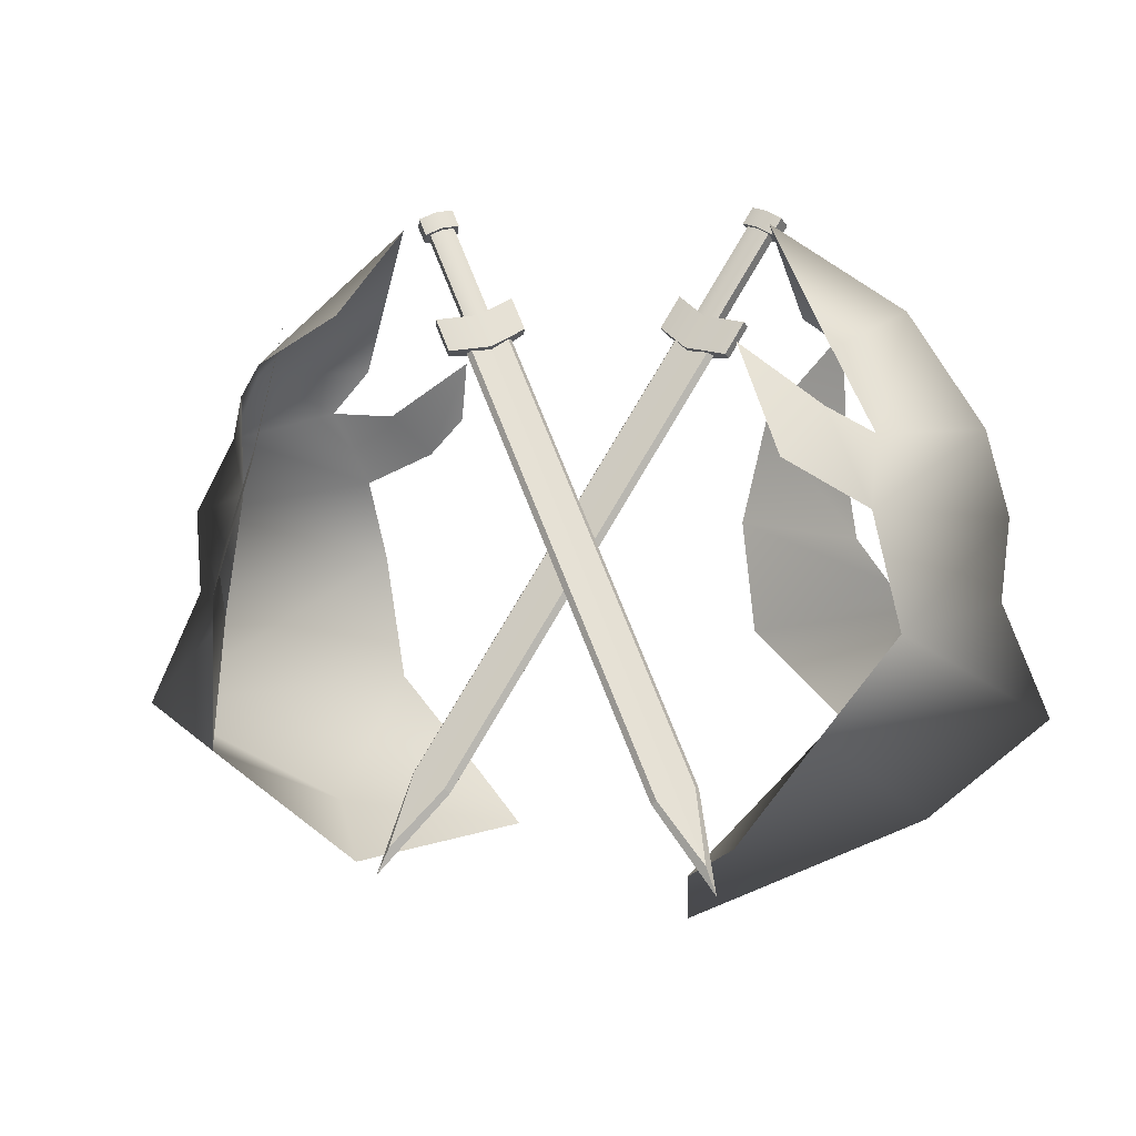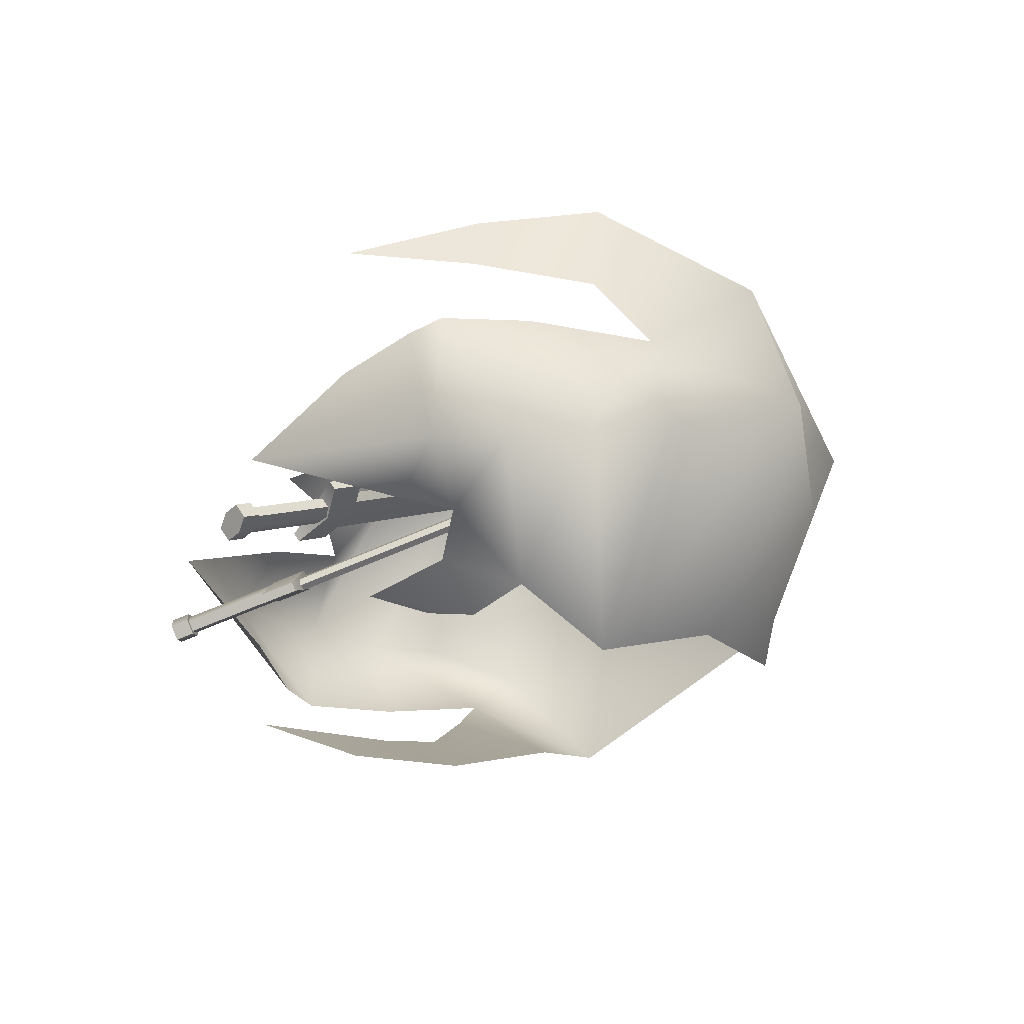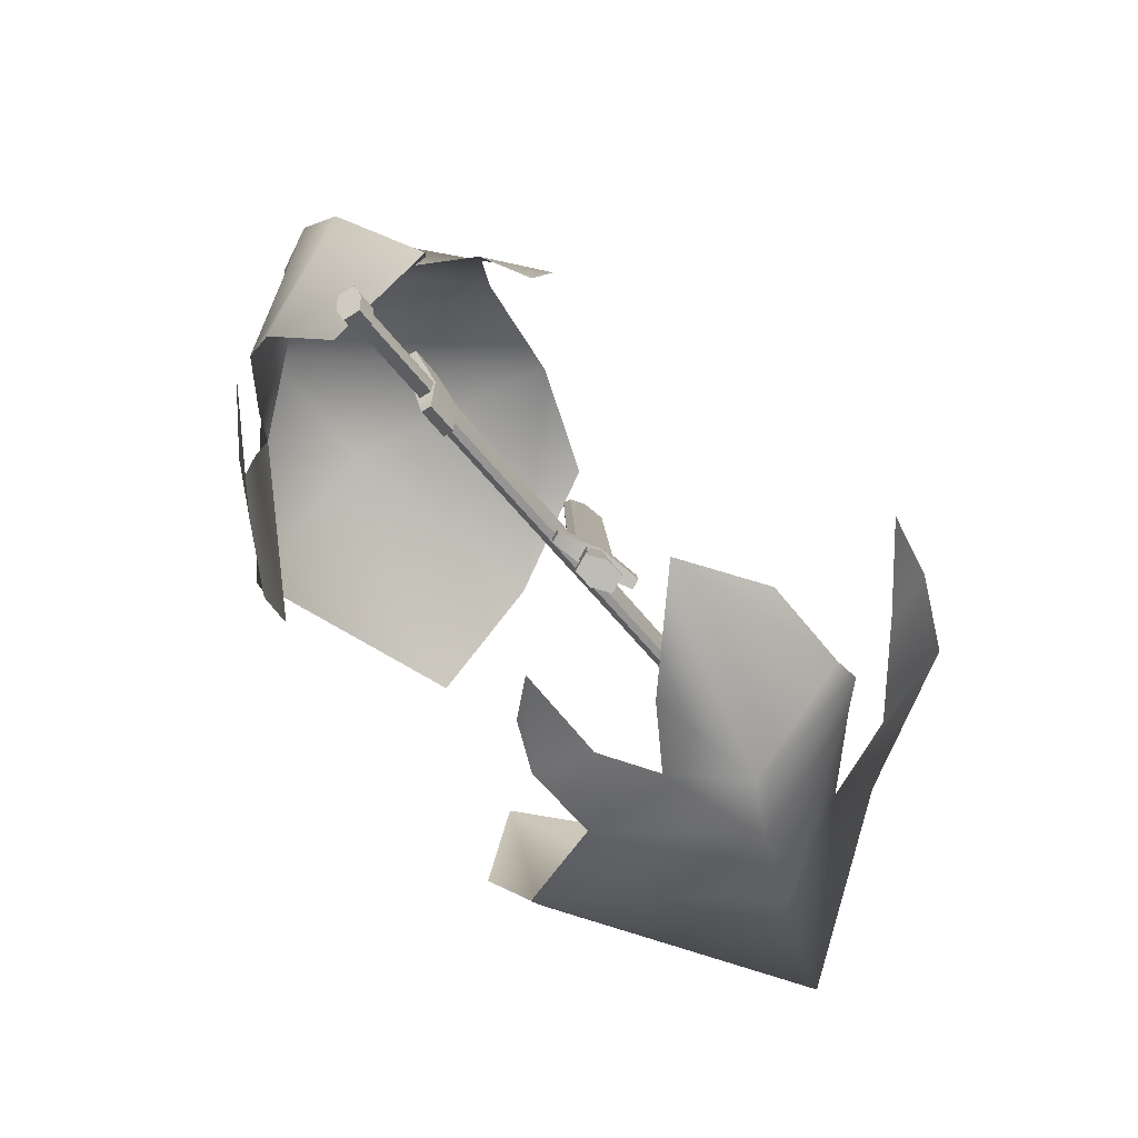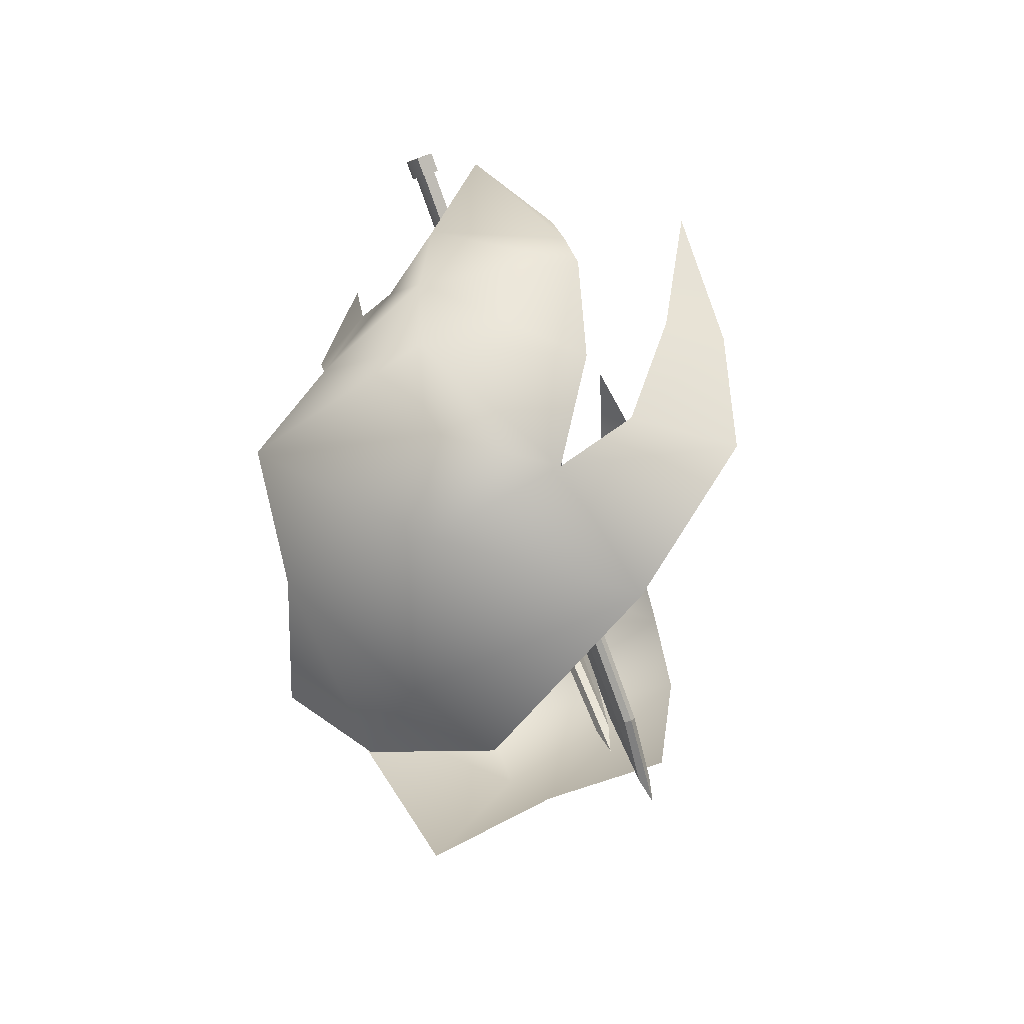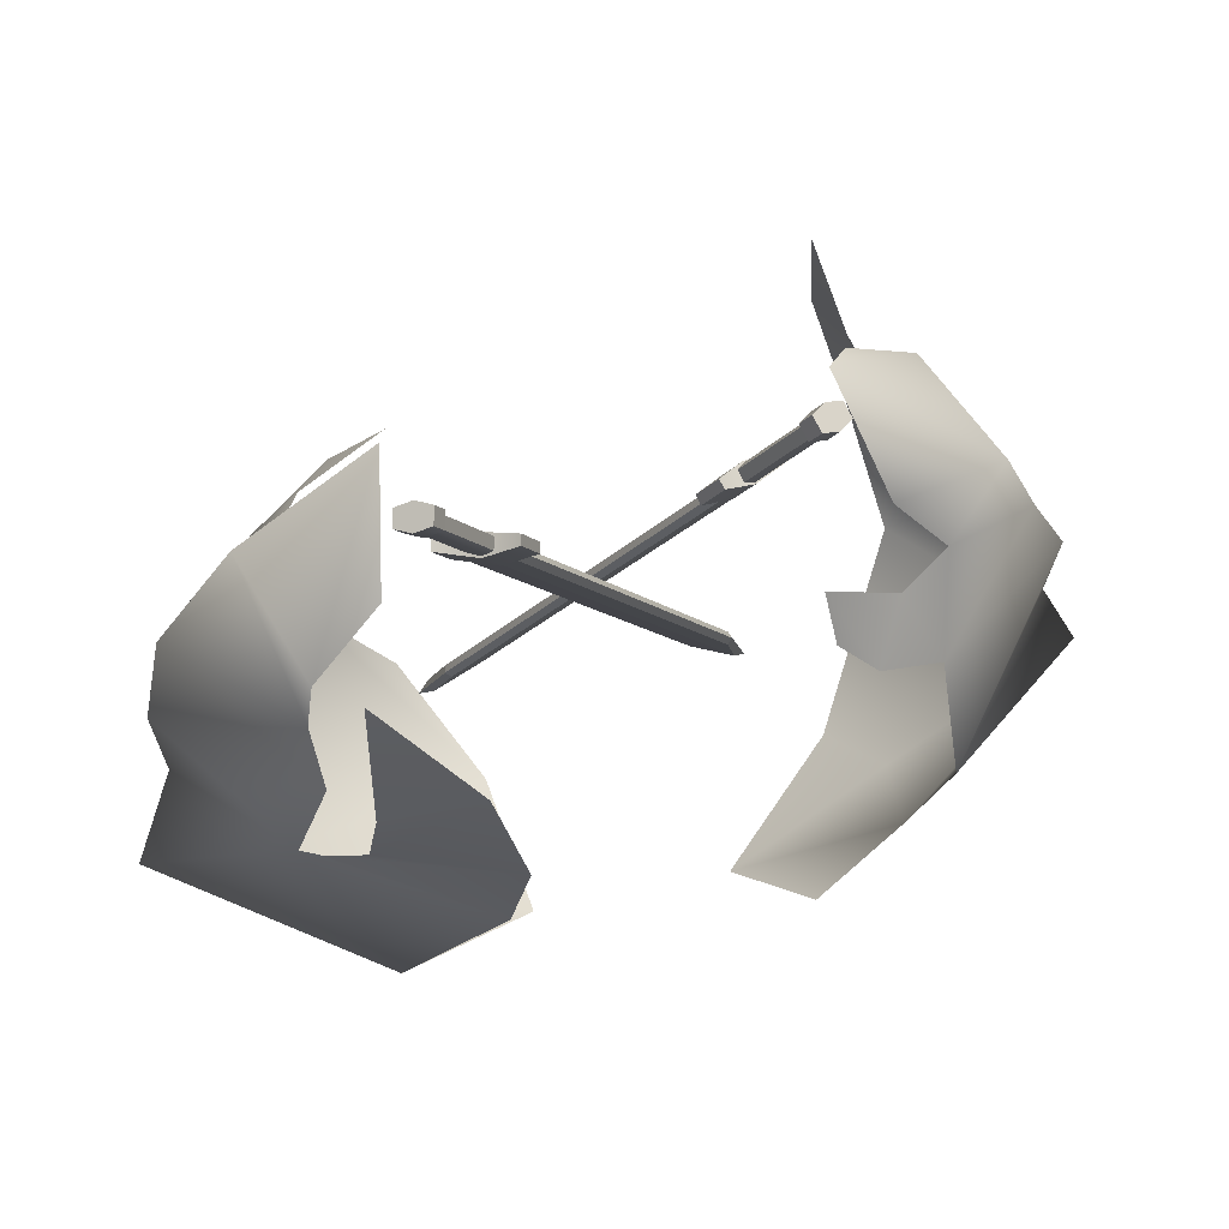
<metadata>
{"format":"obj","ext":"obj","renderer":"f3d","projection":"perspective","resolution":1024,"background":"white","views":[{"elev":2.8,"azim":20.9,"up":"+Y"},{"elev":-10.5,"azim":-108.1,"up":"+Z"},{"elev":63.8,"azim":-117.8,"up":"+Y"},{"elev":-15.4,"azim":-76.2,"up":"+Y"},{"elev":56.2,"azim":175.3,"up":"+Y"}]}
</metadata>
<code>
g default
v 0.5597 0.8111 0.3425
v 0.6671 0.7708 0.3715
v 0.5821 0.8572 0.3235
v 0.6895 0.8169 0.3524
v 0.5834 0.851 0.3101
v 0.6908 0.8107 0.3391
v 0.561 0.805 0.3292
v 0.6684 0.7647 0.3581
v 0.6313 0.8137 0.3223
v 0.6089 0.7677 0.3414
v 0.6061 0.7811 0.3705
v 0.6285 0.8271 0.3514
v 0.2842 0.1795 0.6091
v 0.3366 0.1599 0.6232
v 0.5874 0.7961 0.3509
v 0.6398 0.7764 0.365
v 0.5891 0.7882 0.3338
v 0.6414 0.7686 0.3479
v 0.2859 0.1716 0.5921
v 0.3382 0.152 0.6062
v 0.6097 0.7797 0.3598
v 0.2661 0.07863 0.6539
v 0.2677 0.07077 0.6368
v 0.6113 0.7718 0.3427
v 0.6466 0.7703 0.358
v 0.3433 0.1537 0.6163
v 0.2496 0.03913 0.66
v 0.2791 0.1778 0.599
v 0.5823 0.7944 0.3407
v 0.6128 0.832 0.3396
v 0.6467 0.8192 0.3487
v 0.6828 0.9755 0.2802
v 0.7167 0.9628 0.2893
v 0.6843 0.9682 0.2644
v 0.7182 0.9555 0.2735
v 0.6143 0.8247 0.3238
v 0.6482 0.812 0.3329
v 0.7017 0.9598 0.2644
v 0.6297 0.8119 0.3256
v 0.6272 0.8234 0.3505
v 0.6993 0.9713 0.2893
v 0.6679 0.9633 0.2882
v 0.7153 0.9455 0.301
v 0.6795 0.9872 0.2783
v 0.7269 0.9694 0.2911
v 0.6816 0.977 0.2562
v 0.7291 0.9592 0.269
v 0.67 0.9532 0.2661
v 0.7174 0.9354 0.2789
v 0.706 0.9652 0.2562
v 0.6943 0.9413 0.2661
v 0.691 0.9574 0.301
v 0.7026 0.9813 0.2911
v 0.5617 0.811 0.3414
v 0.6663 0.7718 0.3696
v 0.5827 0.855 0.3232
v 0.6879 0.8155 0.3516
v 0.5838 0.8498 0.312
v 0.689 0.8103 0.3404
v 0.5628 0.8059 0.3303
v 0.6674 0.7667 0.3585
v 0.6306 0.8133 0.3245
v 0.6094 0.7697 0.3422
v 0.6069 0.7818 0.3685
v 0.6281 0.8252 0.3503
v 0.2854 0.1784 0.6075
v 0.3358 0.1595 0.6211
v 0.5886 0.7949 0.3493
v 0.639 0.776 0.3629
v 0.5899 0.7887 0.3359
v 0.6403 0.7698 0.3495
v 0.2867 0.1722 0.5941
v 0.3371 0.1533 0.6077
v 0.6099 0.7787 0.3577
v 0.2665 0.07816 0.6517
v 0.2677 0.07215 0.6386
v 0.6111 0.7728 0.3448
v 0.6445 0.7711 0.3575
v 0.3414 0.1547 0.6157
v 0.2505 0.04105 0.6592
v 0.2812 0.1773 0.5995
v 0.5844 0.7936 0.3413
v 0.6148 0.8321 0.3384
v 0.646 0.8204 0.3469
v 0.6837 0.9734 0.28
v 0.7149 0.9617 0.2884
v 0.685 0.9671 0.2663
v 0.7163 0.9553 0.2747
v 0.6161 0.8258 0.3247
v 0.6474 0.8141 0.3331
v 0.701 0.9592 0.2665
v 0.6301 0.8139 0.3266
v 0.628 0.8239 0.3484
v 0.6989 0.9693 0.2883
v 0.6698 0.9635 0.2871
v 0.7146 0.9467 0.2991
v 0.6803 0.9851 0.2781
v 0.7252 0.9683 0.2902
v 0.6823 0.9759 0.2581
v 0.7271 0.9591 0.2702
v 0.6718 0.9543 0.267
v 0.7166 0.9375 0.2791
v 0.7052 0.9646 0.2583
v 0.6948 0.9433 0.2671
v 0.6917 0.9579 0.2989
v 0.7021 0.9793 0.2901
v 0.2759 0.7771 0.4639
v 0.368 0.8101 0.3974
v 0.2501 0.8235 0.4512
v 0.3422 0.8566 0.3847
v 0.244 0.817 0.4395
v 0.3361 0.85 0.3729
v 0.2698 0.7705 0.4522
v 0.3619 0.8035 0.3857
v 0.294 0.8159 0.4031
v 0.3199 0.7695 0.4158
v 0.3331 0.7838 0.4413
v 0.3073 0.8303 0.4286
v 0.6493 0.159 0.6203
v 0.6942 0.1751 0.5879
v 0.3026 0.782 0.4458
v 0.3475 0.7981 0.4134
v 0.2948 0.7736 0.4308
v 0.3397 0.7897 0.3984
v 0.6415 0.1506 0.6053
v 0.6864 0.1667 0.5729
v 0.3277 0.7829 0.4313
v 0.7228 0.07522 0.6292
v 0.715 0.06679 0.6142
v 0.3199 0.7744 0.4164
v 0.3487 0.7957 0.4022
v 0.6954 0.1727 0.5767
v 0.7389 0.03512 0.6316
v 0.6403 0.153 0.6165
v 0.2936 0.776 0.442
v 0.2888 0.8233 0.4329
v 0.3179 0.8337 0.4119
v 0.2083 0.9681 0.3932
v 0.2374 0.9786 0.3722
v 0.2011 0.9604 0.3793
v 0.2302 0.9708 0.3583
v 0.2816 0.8155 0.4191
v 0.3107 0.8259 0.3981
v 0.2136 0.9633 0.3648
v 0.2965 0.8141 0.4057
v 0.3079 0.8264 0.4276
v 0.225 0.9756 0.3867
v 0.213 0.9513 0.4046
v 0.2537 0.9659 0.3752
v 0.1996 0.9754 0.398
v 0.2403 0.99 0.3686
v 0.1896 0.9645 0.3787
v 0.2303 0.9791 0.3492
v 0.203 0.9404 0.3852
v 0.2437 0.955 0.3558
v 0.207 0.9686 0.3583
v 0.2204 0.9445 0.3649
v 0.2363 0.9618 0.3955
v 0.2229 0.9859 0.3889
v 0.2761 0.778 0.4618
v 0.3658 0.8101 0.397
v 0.2512 0.8221 0.4499
v 0.3415 0.8544 0.3847
v 0.2461 0.8165 0.4401
v 0.3364 0.8489 0.3749
v 0.271 0.7725 0.4521
v 0.3607 0.8046 0.3873
v 0.2954 0.8156 0.4048
v 0.3197 0.7716 0.4166
v 0.3317 0.7846 0.4396
v 0.3072 0.8283 0.4274
v 0.6492 0.1585 0.6181
v 0.6925 0.174 0.5868
v 0.3026 0.7814 0.4436
v 0.3458 0.7969 0.4124
v 0.2964 0.7748 0.4318
v 0.3397 0.7903 0.4006
v 0.6431 0.1519 0.6063
v 0.6864 0.1674 0.5751
v 0.3268 0.7818 0.4295
v 0.7216 0.07468 0.6273
v 0.7157 0.06824 0.6159
v 0.3209 0.7755 0.4182
v 0.3469 0.7951 0.4035
v 0.6935 0.1723 0.5779
v 0.7378 0.03706 0.631
v 0.6419 0.1538 0.6152
v 0.2953 0.7766 0.4407
v 0.2888 0.8244 0.4309
v 0.3156 0.834 0.4115
v 0.2097 0.9669 0.3918
v 0.2365 0.9765 0.3724
v 0.2034 0.9601 0.3797
v 0.2302 0.9697 0.3604
v 0.2826 0.8176 0.4188
v 0.3094 0.8272 0.3995
v 0.215 0.9628 0.3665
v 0.2965 0.8161 0.4067
v 0.3065 0.8269 0.4259
v 0.225 0.9736 0.3857
v 0.2131 0.9524 0.4026
v 0.2515 0.9661 0.3748
v 0.201 0.9741 0.3966
v 0.2394 0.9879 0.3688
v 0.1918 0.9642 0.379
v 0.2302 0.978 0.3513
v 0.2039 0.9425 0.385
v 0.2423 0.9562 0.3572
v 0.2084 0.9681 0.36
v 0.2204 0.9466 0.3659
v 0.2349 0.9623 0.3938
v 0.2229 0.9838 0.3879
v 0.5913 -0.06144 0.3057
v 0.774 0.2151 0.08375
v 0.8904 0.3959 0.1784
v 0.8396 0.5699 0.1621
v 0.8496 0.709 0.1695
v 0.8405 0.7543 0.1961
v 0.7512 0.8243 0.2608
v 0.6478 0.03263 0.4785
v 0.9576 0.1111 0.3386
v 1.116 0.251 0.2563
v 1.054 0.4186 0.2985
v 1.065 0.5391 0.3039
v 1.037 0.6628 0.3351
v 0.9264 0.8274 0.3476
v 0.7397 0.9523 0.3987
v 0.7667 0.1031 0.6427
v 0.882 0.2552 0.6412
v 0.9812 0.3929 0.5985
v 0.9321 0.5552 0.5643
v 0.9087 0.6565 0.4491
v 0.843 0.7736 0.4405
v 0.6255 0.3515 0.0802
v 0.8548 0.4346 0.1462
v 0.6398 0.6796 0.06797
v 0.7797 0.5828 0.1047
v 0.7764 0.8093 0.128
v 0.7945 0.4983 0.1076
v 0.5967 0.5191 0.05176
v 0.8236 0.6252 0.6279
v 0.8568 0.6937 0.5275
v 0.7395 0.7804 0.5519
v 0.5913 -0.06144 0.3057
v 0.774 0.2151 0.08375
v 0.8904 0.3959 0.1784
v 0.8396 0.5699 0.1621
v 0.8496 0.709 0.1695
v 0.8405 0.7543 0.1961
v 0.7512 0.8243 0.2608
v 0.6478 0.03263 0.4785
v 0.9576 0.1111 0.3386
v 1.116 0.251 0.2563
v 1.054 0.4186 0.2985
v 1.065 0.5391 0.3039
v 1.037 0.6628 0.3351
v 0.9264 0.8274 0.3476
v 0.7397 0.9523 0.3987
v 0.7667 0.1031 0.6427
v 0.882 0.2552 0.6412
v 0.9812 0.3929 0.5985
v 0.9321 0.5552 0.5643
v 0.9087 0.6565 0.4491
v 0.843 0.7736 0.4405
v 0.6255 0.3515 0.0802
v 0.8548 0.4346 0.1462
v 0.6398 0.6796 0.06797
v 0.7797 0.5828 0.1047
v 0.7764 0.8093 0.128
v 0.7945 0.4983 0.1076
v 0.5967 0.5191 0.05176
v 0.8236 0.6252 0.6279
v 0.8568 0.6937 0.5275
v 0.7395 0.7804 0.5519
v 0.1477 0.02927 0.5141
v 0.03939 0.2151 0.7476
v 0.004732 0.3959 0.6436
v 0.04993 0.5699 0.6721
v 0.04211 0.709 0.6624
v 0.05754 0.7543 0.6389
v 0.1601 0.8243 0.5983
v 0.3119 0.06244 0.2813
v 0.0741 0.1035 0.4126
v -0.1944 0.251 0.5122
v -0.1236 0.4186 0.4868
v -0.1331 0.5391 0.4787
v -0.07891 0.6491 0.4629
v -0.03348 0.7443 0.4673
v 0.2055 0.9523 0.4677
v 0.2046 0.1302 0.191
v 0.09133 0.2758 0.2205
v 0.04528 0.4611 0.1852
v 0.0592 0.581 0.2788
v 0.04863 0.6881 0.3807
v 0.1196 0.7497 0.4076
v 0.149 0.6258 0.2435
v 0.1168 0.6841 0.3182
v 0.2229 0.7649 0.2746
v 0.2052 0.6797 0.2508
v 0.1113 0.4394 0.8732
v 0.04456 0.4712 0.736
v 0.1594 0.6179 0.8516
v 0.1219 0.6357 0.7745
v 0.179 0.815 0.7905
v 0.1477 0.02927 0.5141
v 0.03939 0.2151 0.7476
v 0.004732 0.3959 0.6436
v 0.04993 0.5699 0.6721
v 0.04211 0.709 0.6624
v 0.05754 0.7543 0.6389
v 0.1601 0.8243 0.5983
v 0.3119 0.06244 0.2813
v 0.0741 0.1035 0.4126
v -0.1944 0.251 0.5122
v -0.1236 0.4186 0.4868
v -0.1331 0.5391 0.4787
v -0.07891 0.6491 0.4629
v -0.03348 0.7443 0.4673
v 0.2055 0.9523 0.4677
v 0.2046 0.1302 0.191
v 0.09133 0.2758 0.2205
v 0.04528 0.4611 0.1852
v 0.0592 0.581 0.2788
v 0.04863 0.6881 0.3807
v 0.1196 0.7497 0.4076
v 0.149 0.6258 0.2435
v 0.1168 0.6841 0.3182
v 0.2229 0.7649 0.2746
v 0.2052 0.6797 0.2508
v 0.1113 0.4394 0.8732
v 0.04456 0.4712 0.736
v 0.1594 0.6179 0.8516
v 0.1219 0.6357 0.7745
v 0.179 0.815 0.7905
g soul2
f 1 11 12 3
f 3 12 9 5
f 5 9 10 7
f 7 10 11 1
f 2 8 6 4
f 7 1 3 5
f 9 6 8 10
f 11 10 8 2
f 12 11 2 4
f 9 12 4 6
f 22 14 16 21
f 24 18 20 23
f 23 20 26 27
f 26 20 18 25
f 19 28 29 17
f 13 22 21 15
f 19 23 27 28
f 17 24 23 19
f 14 26 25 16
f 27 26 14 22
f 28 27 22 13
f 29 28 13 15
f 30 40 41 32
f 32 41 38 34
f 34 38 39 36
f 36 39 40 30
f 31 37 35 33
f 36 30 32 34
f 38 35 37 39
f 40 39 37 31
f 41 40 31 33
f 38 41 33 35
f 42 52 53 44
f 44 53 50 46
f 46 50 51 48
f 48 51 52 42
f 43 49 47 45
f 48 42 44 46
f 50 47 49 51
f 52 51 49 43
f 53 52 43 45
f 50 53 45 47
f 54 56 65 64
f 56 58 62 65
f 58 60 63 62
f 60 54 64 63
f 55 57 59 61
f 60 58 56 54
f 62 63 61 59
f 64 55 61 63
f 65 57 55 64
f 62 59 57 65
f 75 74 69 67
f 77 76 73 71
f 76 80 79 73
f 79 78 71 73
f 72 70 82 81
f 66 68 74 75
f 72 81 80 76
f 70 72 76 77
f 67 69 78 79
f 80 75 67 79
f 81 66 75 80
f 82 68 66 81
f 83 85 94 93
f 85 87 91 94
f 87 89 92 91
f 89 83 93 92
f 84 86 88 90
f 89 87 85 83
f 91 92 90 88
f 93 84 90 92
f 94 86 84 93
f 91 88 86 94
f 95 97 106 105
f 97 99 103 106
f 99 101 104 103
f 101 95 105 104
f 96 98 100 102
f 101 99 97 95
f 103 104 102 100
f 105 96 102 104
f 106 98 96 105
f 103 100 98 106
f 107 117 118 109
f 109 118 115 111
f 111 115 116 113
f 113 116 117 107
f 108 114 112 110
f 113 107 109 111
f 115 112 114 116
f 117 116 114 108
f 118 117 108 110
f 115 118 110 112
f 128 120 122 127
f 130 124 126 129
f 129 126 132 133
f 132 126 124 131
f 125 134 135 123
f 119 128 127 121
f 125 129 133 134
f 123 130 129 125
f 120 132 131 122
f 133 132 120 128
f 134 133 128 119
f 135 134 119 121
f 136 146 147 138
f 138 147 144 140
f 140 144 145 142
f 142 145 146 136
f 137 143 141 139
f 142 136 138 140
f 144 141 143 145
f 146 145 143 137
f 147 146 137 139
f 144 147 139 141
f 148 158 159 150
f 150 159 156 152
f 152 156 157 154
f 154 157 158 148
f 149 155 153 151
f 154 148 150 152
f 156 153 155 157
f 158 157 155 149
f 159 158 149 151
f 156 159 151 153
f 160 162 171 170
f 162 164 168 171
f 164 166 169 168
f 166 160 170 169
f 161 163 165 167
f 166 164 162 160
f 168 169 167 165
f 170 161 167 169
f 171 163 161 170
f 168 165 163 171
f 181 180 175 173
f 183 182 179 177
f 182 186 185 179
f 185 184 177 179
f 178 176 188 187
f 172 174 180 181
f 178 187 186 182
f 176 178 182 183
f 173 175 184 185
f 186 181 173 185
f 187 172 181 186
f 188 174 172 187
f 189 191 200 199
f 191 193 197 200
f 193 195 198 197
f 195 189 199 198
f 190 192 194 196
f 195 193 191 189
f 197 198 196 194
f 199 190 196 198
f 200 192 190 199
f 197 194 192 200
f 201 203 212 211
f 203 205 209 212
f 205 207 210 209
f 207 201 211 210
f 202 204 206 208
f 207 205 203 201
f 209 210 208 206
f 211 202 208 210
f 212 204 202 211
f 209 206 204 212
f 213 220 221 214
f 214 221 222 215
f 215 222 223
f 215 223 224 216
f 216 224 225 217
f 217 225 226 218
f 218 226 227 219
f 220 228 229 221
f 221 229 222
f 222 229 230 223
f 223 230 224
f 224 230 231 225
f 225 231 232 226
f 226 232 233 227
f 215 235 234 214
f 239 237 236 240
f 237 238 236
f 235 239 240 234
f 231 241 242 232
f 241 243 242
f 244 245 252 251
f 245 246 253 252
f 246 254 253
f 246 247 255 254
f 247 248 256 255
f 248 249 257 256
f 249 250 258 257
f 251 252 260 259
f 252 253 260
f 253 254 261 260
f 254 255 261
f 255 256 262 261
f 256 257 263 262
f 257 258 264 263
f 246 245 265 266
f 270 271 267 268
f 268 267 269
f 266 265 271 270
f 262 263 273 272
f 272 273 274
f 275 282 283 276
f 276 283 284 277
f 277 284 285
f 277 285 286 278
f 278 286 287 279
f 279 287 288 280
f 280 288 289 281
f 282 290 291 283
f 283 291 284
f 284 291 292 285
f 285 292 286
f 286 292 293 287
f 287 293 294 288
f 288 294 295 289
f 293 296 297 294
f 296 299 298 297
f 277 301 300 276
f 301 303 302 300
f 303 304 302
f 305 306 313 312
f 306 307 314 313
f 307 315 314
f 307 308 316 315
f 308 309 317 316
f 309 310 318 317
f 310 311 319 318
f 312 313 321 320
f 313 314 321
f 314 315 322 321
f 315 316 322
f 316 317 323 322
f 317 318 324 323
f 318 319 325 324
f 323 324 327 326
f 326 327 328 329
f 307 306 330 331
f 331 330 332 333
f 333 332 334

</code>
